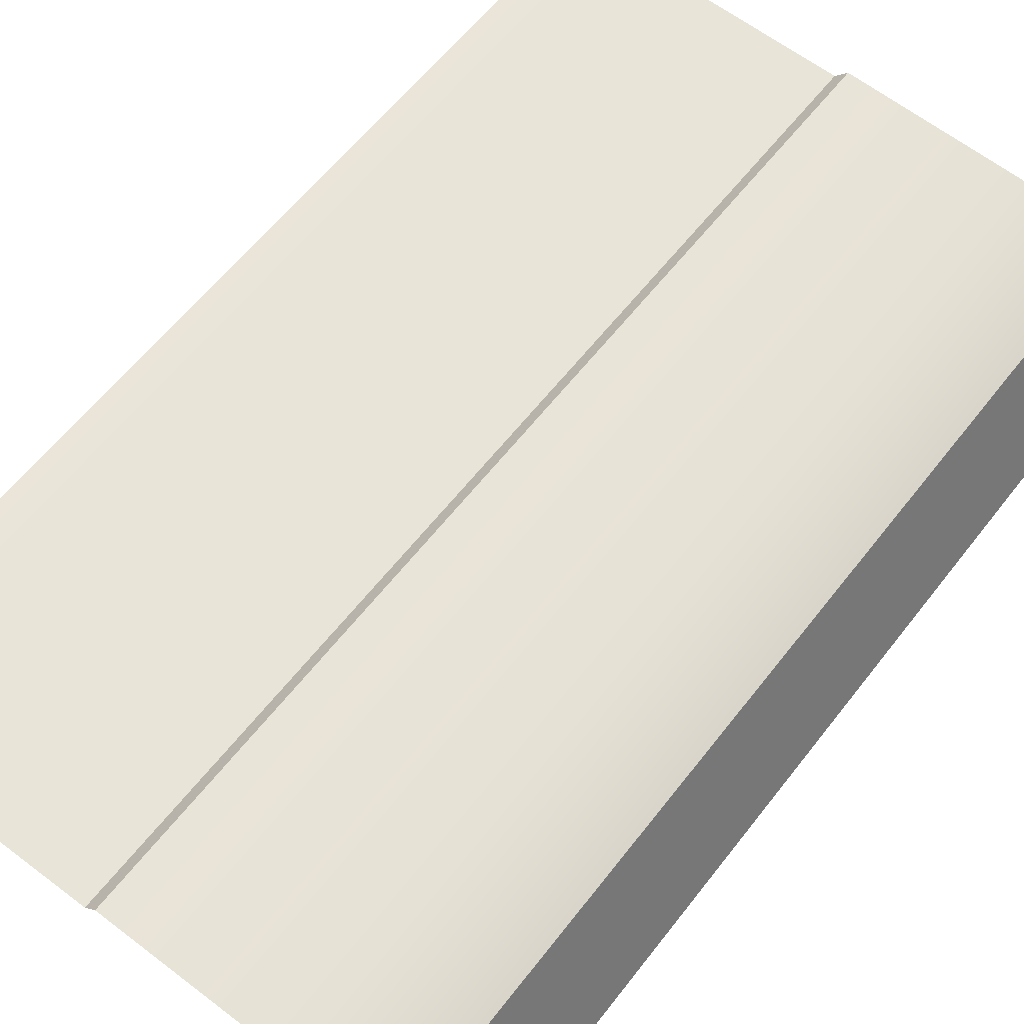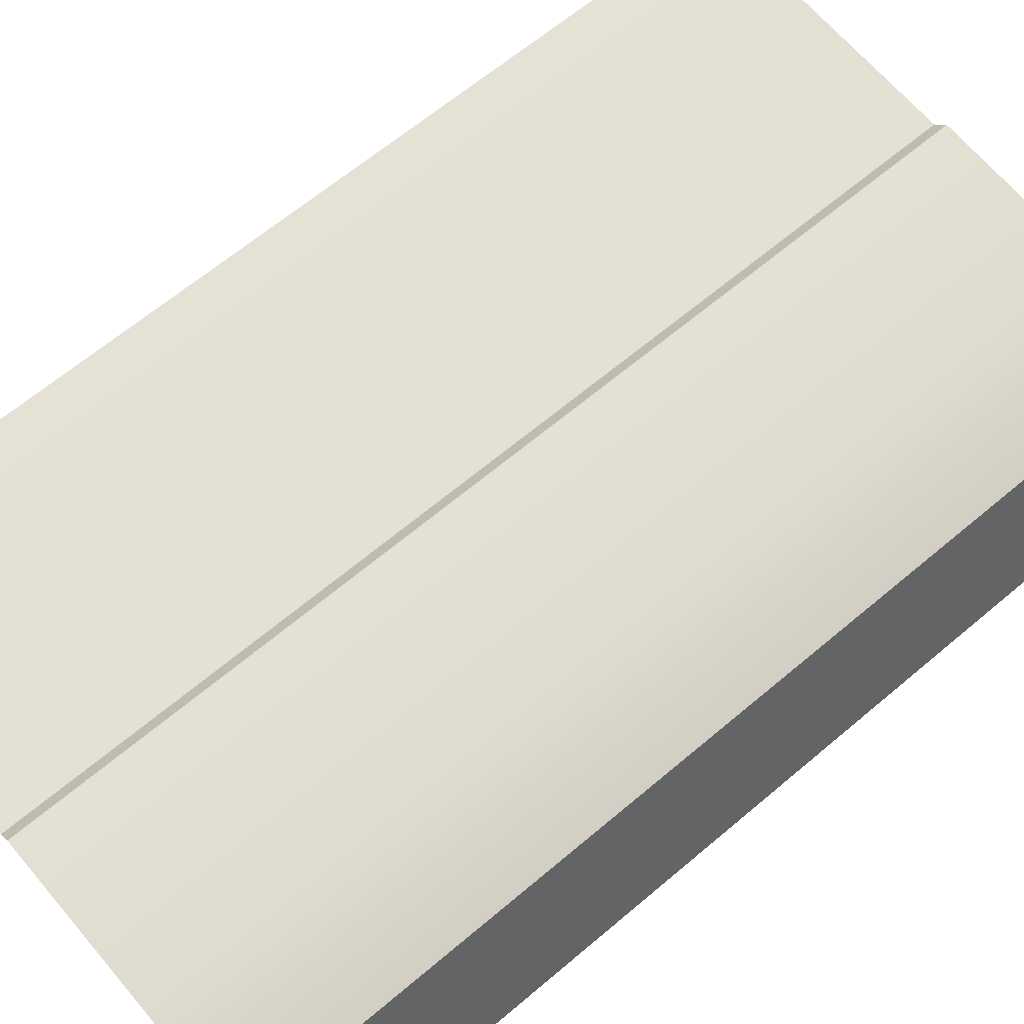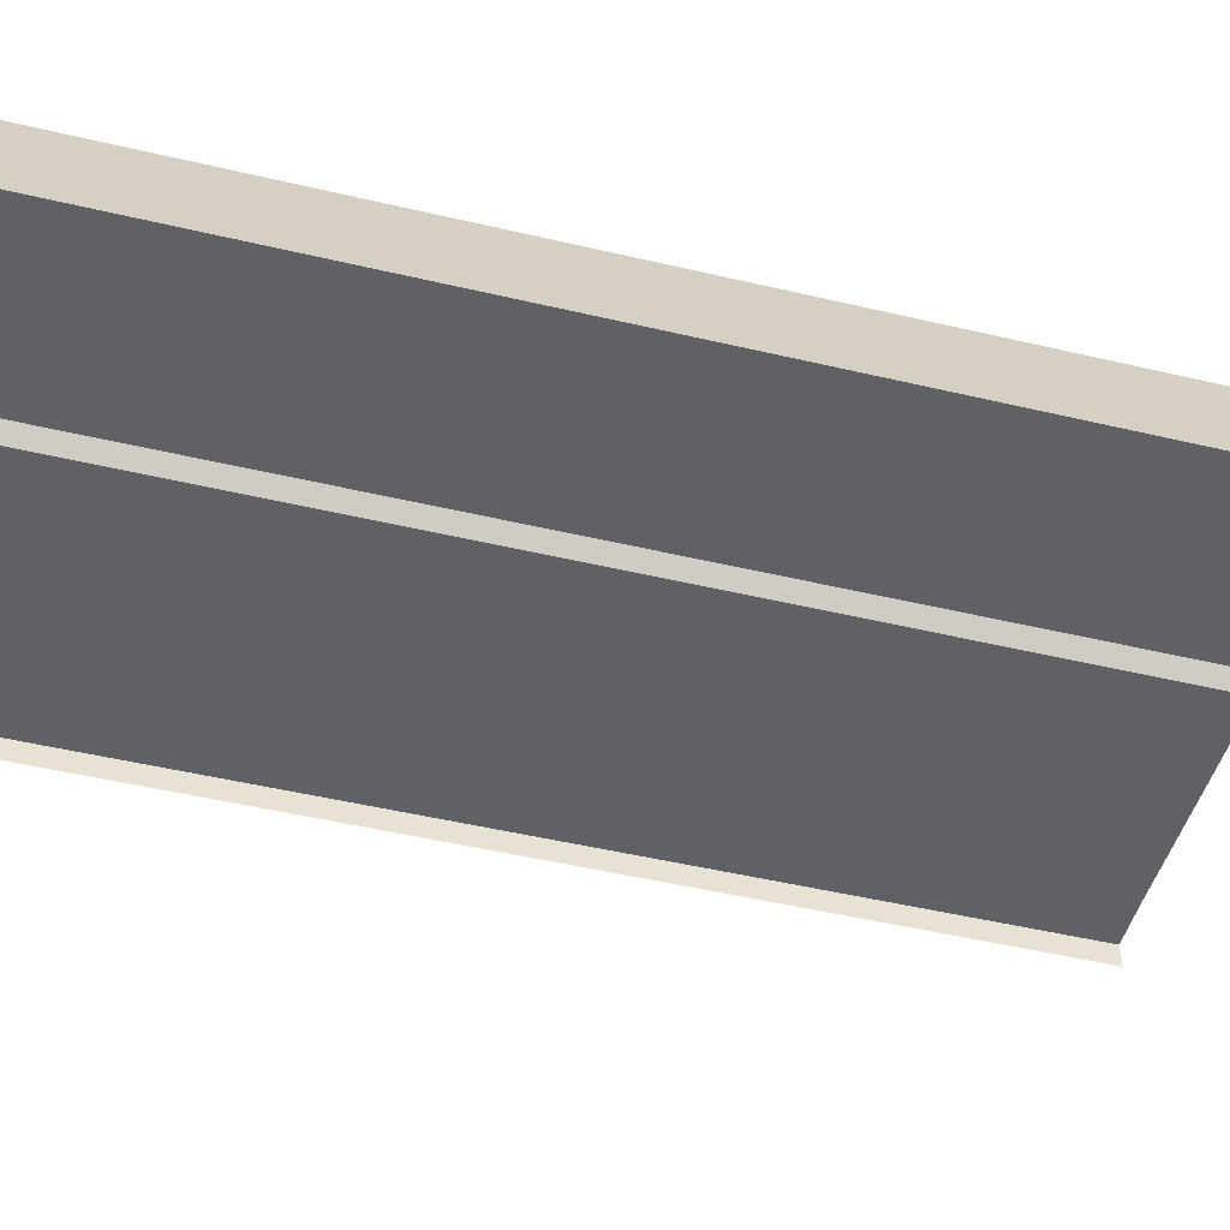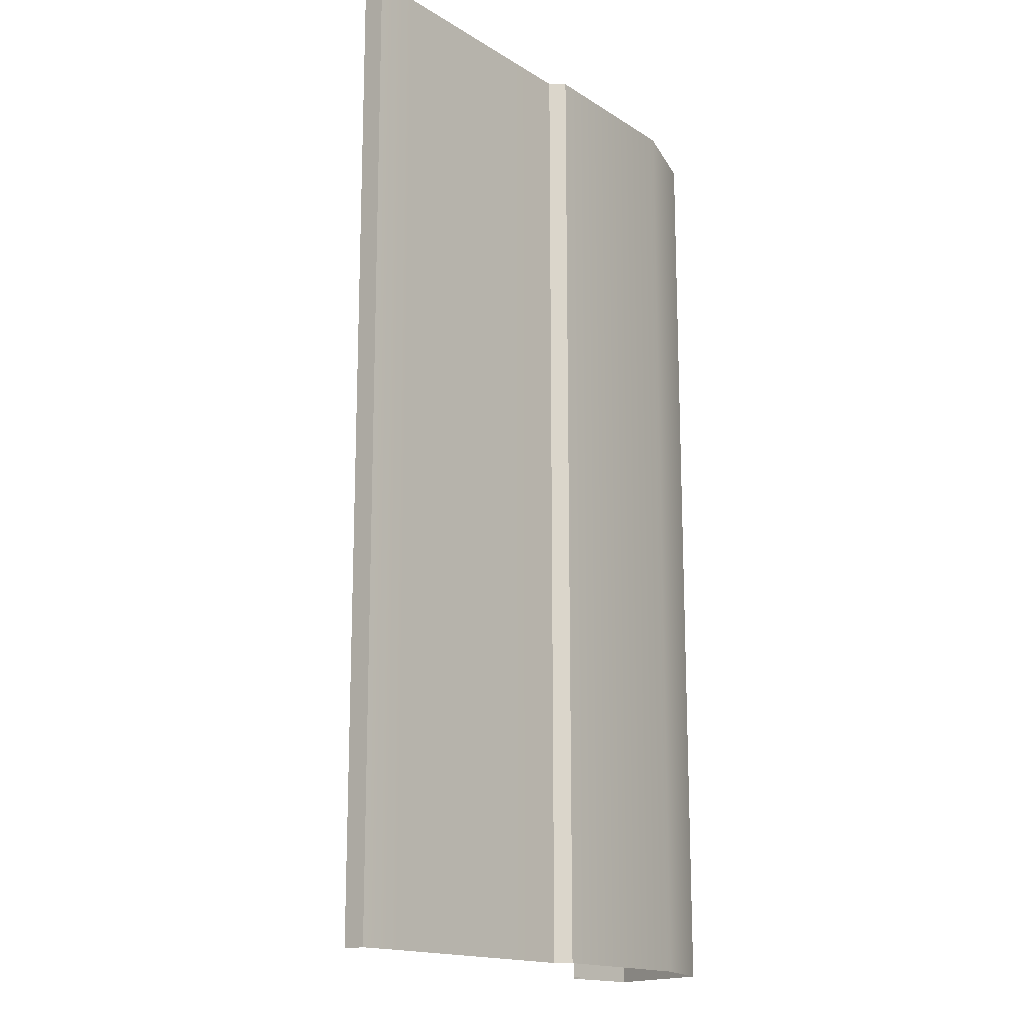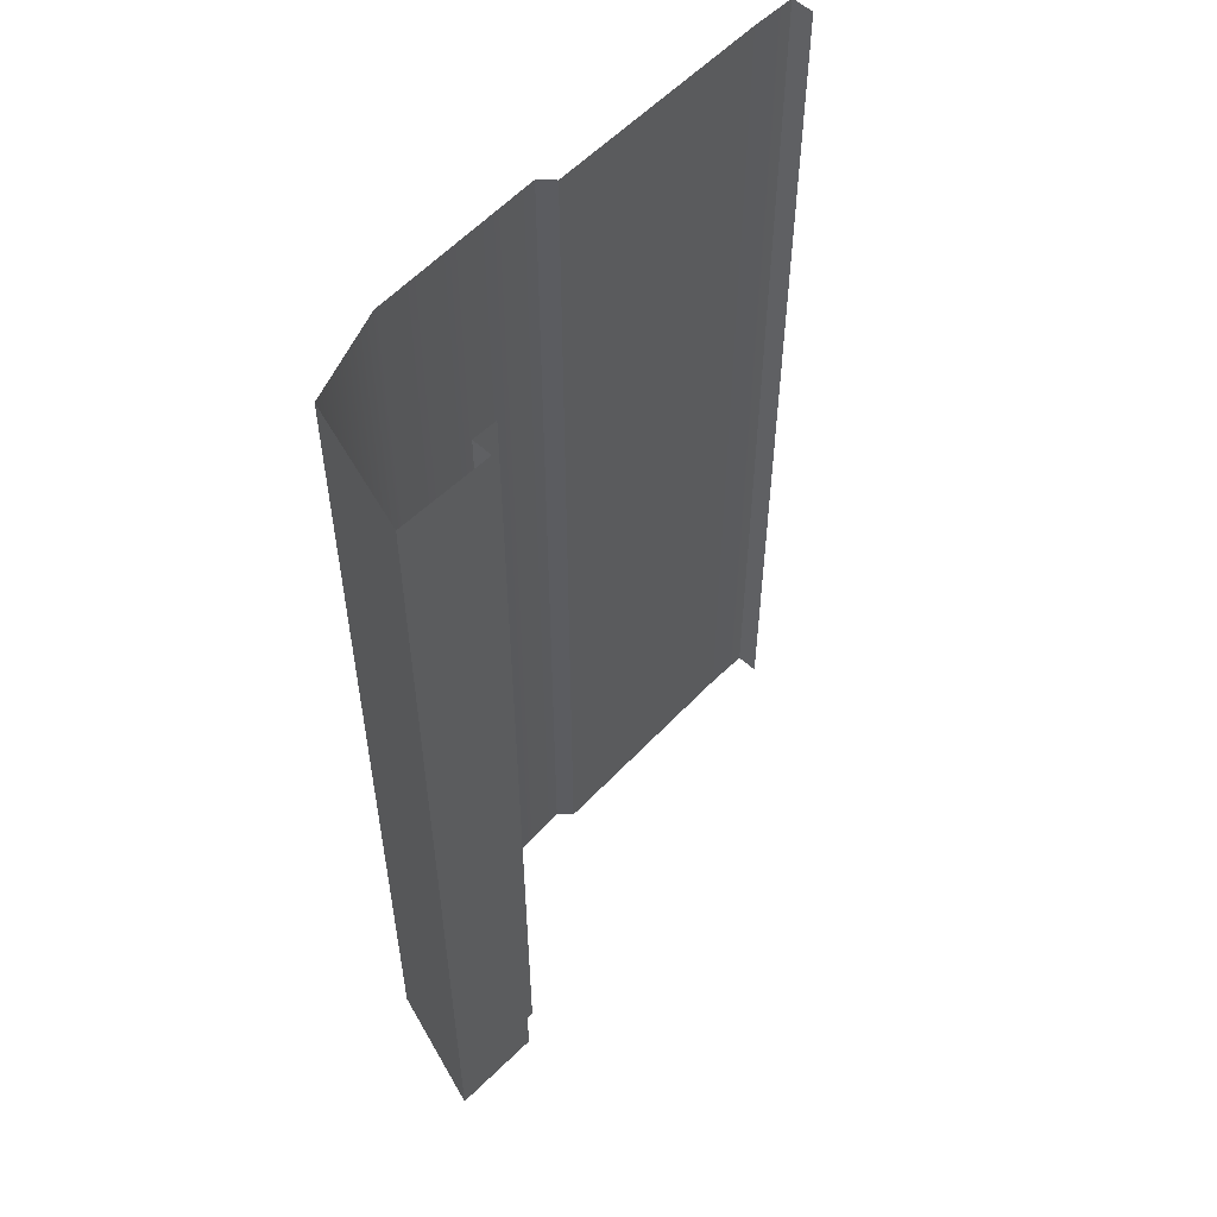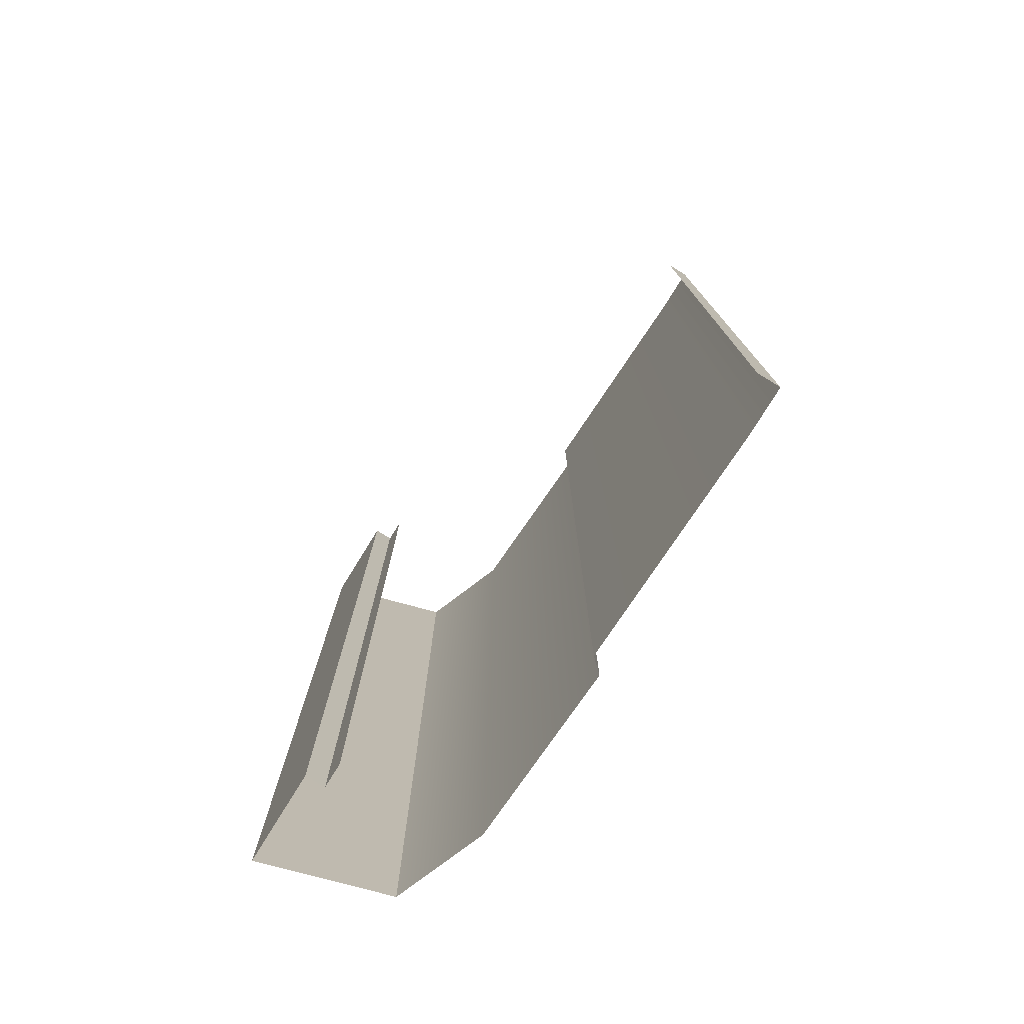
<metadata>
{"format":"obj","ext":"obj","renderer":"f3d","projection":"perspective","resolution":1024,"background":"white","views":[{"elev":59.6,"azim":-142.6,"up":"+Y"},{"elev":64.3,"azim":-130.5,"up":"+Y"},{"elev":-48.9,"azim":-104.7,"up":"+Y"},{"elev":-16.1,"azim":130.6,"up":"+Z"},{"elev":55.1,"azim":-45.9,"up":"+Z"},{"elev":-77.8,"azim":58.3,"up":"+Z"}]}
</metadata>
<code>
g default
v -3.131 -2.867 -30.07
v -3.889 -2.033 -30.07
v -20.43 -4.765 -30.07
v -22.75 -12.55 -30.07
v -17.03 -12.55 -30.07
v -17.03 -12.09 -30.07
v -14.85 -2.611 -30.07
v -17.03 -12.09 0
v -17.03 -12.55 0
v -22.75 -12.55 0
v -20.43 -4.765 0
v -14.83 -2.61 0
v -3.889 -2.033 0
v -3.131 -2.867 0
v -14.83 -2.61 -23.15
v -20.43 -4.765 -23.15
v -22.75 -12.55 -23.15
v -17.03 -12.55 -23.15
v -17.03 -12.09 -23.15
v -3.131 -2.867 -23.15
v -3.889 -2.033 -23.15
v -17.03 -12.09 -6.628
v -17.03 -12.55 -6.628
v -22.75 -12.55 -6.628
v -20.43 -4.765 -6.628
v -14.83 -2.61 -6.628
v -3.889 -2.033 -6.628
v -3.131 -2.867 -6.628
v -14.83 -2.61 -9.275
v -20.43 -4.765 -9.275
v -22.75 -12.55 -9.275
v -17.03 -12.55 -9.275
v -17.03 -12.09 -9.275
v -3.131 -2.867 -9.275
v -3.889 -2.033 -9.275
v 14.19 -2.338 -30.07
v 14.19 -2.338 -23.15
v 14.19 -2.338 -9.275
v 14.19 -2.338 -6.628
v 14.19 -2.338 0
v 14.19 -3.772 -30.07
v 14.19 -3.772 -23.15
v 14.19 -3.772 -9.275
v 14.19 -3.772 -6.628
v 14.19 -3.772 0
v 11.31 -2.338 -30.07
v 11.31 -2.338 0
v 11.31 -2.338 -6.628
v 11.31 -2.338 -23.15
v 11.31 -2.338 -9.275
v -17.03 -11.3 0
v -17.03 -11.3 -6.628
v -17.03 -11.3 -23.15
v -17.03 -11.3 -30.07
v -17.03 -11.3 -9.275
v -17.03 -11.3 0
v -17.03 -11.3 -6.628
v -17.03 -11.3 -23.15
v -17.03 -11.3 -30.07
v -17.03 -11.3 -9.275
v -15.48 -11.3 0
v -15.48 -11.3 -6.628
v -15.48 -11.3 -23.15
v -15.48 -11.3 -30.07
v -15.48 -11.3 -9.275
v -3.131 -2.867 30.07
v -3.889 -2.033 30.07
v -20.43 -4.765 30.07
v -22.75 -12.55 30.07
v -17.03 -12.55 30.07
v -17.03 -12.09 30.07
v -14.85 -2.611 30.07
v -17.03 -12.09 0
v -17.03 -12.55 0
v -22.75 -12.55 0
v -20.43 -4.765 0
v -14.83 -2.61 0
v -3.889 -2.033 0
v -3.131 -2.867 0
v -14.83 -2.61 23.15
v -20.43 -4.765 23.15
v -22.75 -12.55 23.15
v -17.03 -12.55 23.15
v -17.03 -12.09 23.15
v -3.131 -2.867 23.15
v -3.889 -2.033 23.15
v -17.03 -12.09 6.628
v -17.03 -12.55 6.628
v -22.75 -12.55 6.628
v -20.43 -4.765 6.628
v -14.83 -2.61 6.628
v -3.889 -2.033 6.628
v -3.131 -2.867 6.628
v -14.83 -2.61 9.275
v -20.43 -4.765 9.275
v -22.75 -12.55 9.275
v -17.03 -12.55 9.275
v -17.03 -12.09 9.275
v -3.131 -2.867 9.275
v -3.889 -2.033 9.275
v 14.19 -2.338 30.07
v 14.19 -2.338 23.15
v 14.19 -2.338 9.275
v 14.19 -2.338 6.628
v 14.19 -2.338 0
v 14.19 -3.772 30.07
v 14.19 -3.772 23.15
v 14.19 -3.772 9.275
v 14.19 -3.772 6.628
v 14.19 -3.772 0
v 11.31 -2.338 30.07
v 11.31 -2.338 0
v 11.31 -2.338 6.628
v 11.31 -2.338 23.15
v 11.31 -2.338 9.275
v -17.03 -11.3 0
v -17.03 -11.3 6.628
v -17.03 -11.3 23.15
v -17.03 -11.3 30.07
v -17.03 -11.3 9.275
v -17.03 -11.3 0
v -17.03 -11.3 6.628
v -17.03 -11.3 23.15
v -17.03 -11.3 30.07
v -17.03 -11.3 9.275
v -15.48 -11.3 0
v -15.48 -11.3 6.628
v -15.48 -11.3 23.15
v -15.48 -11.3 30.07
v -15.48 -11.3 9.275
f 27 28 35
f 35 28 34
f 35 29 27
f 27 29 26
f 30 31 25
f 25 31 24
f 31 32 24
f 24 32 23
f 32 33 23
f 23 33 22
f 29 30 26
f 26 30 25
f 3 16 7
f 7 16 15
f 3 4 16
f 16 4 17
f 4 5 17
f 17 5 18
f 5 6 18
f 18 6 19
f 21 20 2
f 2 20 1
f 7 15 2
f 2 15 21
f 23 22 9
f 9 22 8
f 24 23 10
f 10 23 9
f 25 24 11
f 11 24 10
f 26 25 12
f 12 25 11
f 27 26 13
f 13 26 12
f 13 14 27
f 27 14 28
f 15 16 29
f 29 16 30
f 16 17 30
f 30 17 31
f 17 18 31
f 31 18 32
f 18 19 32
f 32 19 33
f 35 34 21
f 21 34 20
f 21 15 35
f 35 15 29
f 37 36 49
f 49 36 46
f 34 50 20
f 20 50 49
f 28 48 34
f 34 48 50
f 40 39 47
f 47 39 48
f 36 37 41
f 41 37 42
f 37 38 42
f 42 38 43
f 38 39 43
f 43 39 44
f 39 40 44
f 44 40 45
f 49 46 20
f 20 46 1
f 49 50 37
f 37 50 38
f 50 48 38
f 38 48 39
f 47 48 14
f 14 48 28
f 8 22 51
f 51 22 52
f 19 6 53
f 53 6 54
f 22 33 52
f 52 33 55
f 33 19 55
f 55 19 53
f 56 51 57
f 51 52 57
f 58 53 59
f 53 54 59
f 57 52 60
f 52 55 60
f 60 55 58
f 55 53 58
f 51 52 61
f 61 52 62
f 53 54 63
f 63 54 64
f 52 55 62
f 62 55 65
f 55 53 65
f 65 53 63
f 92 100 93
f 93 100 99
f 100 92 94
f 94 92 91
f 95 90 96
f 96 90 89
f 96 89 97
f 97 89 88
f 97 88 98
f 98 88 87
f 94 91 95
f 95 91 90
f 80 81 72
f 72 81 68
f 68 81 69
f 69 81 82
f 69 82 70
f 70 82 83
f 70 83 71
f 71 83 84
f 86 67 85
f 85 67 66
f 86 80 67
f 67 80 72
f 88 74 87
f 87 74 73
f 89 75 88
f 88 75 74
f 90 76 89
f 89 76 75
f 91 77 90
f 90 77 76
f 92 78 91
f 91 78 77
f 78 92 79
f 79 92 93
f 80 94 81
f 81 94 95
f 81 95 82
f 82 95 96
f 82 96 83
f 83 96 97
f 83 97 84
f 84 97 98
f 100 86 99
f 99 86 85
f 86 100 80
f 80 100 94
f 102 114 101
f 101 114 111
f 99 85 115
f 115 85 114
f 93 99 113
f 113 99 115
f 105 112 104
f 104 112 113
f 101 106 102
f 102 106 107
f 102 107 103
f 103 107 108
f 103 108 104
f 104 108 109
f 104 109 105
f 105 109 110
f 114 85 111
f 111 85 66
f 114 102 115
f 115 102 103
f 115 103 113
f 113 103 104
f 112 79 113
f 113 79 93
f 73 116 87
f 87 116 117
f 84 118 71
f 71 118 119
f 87 117 98
f 98 117 120
f 98 120 84
f 84 120 118
f 117 116 122
f 116 121 122
f 119 118 124
f 118 123 124
f 120 117 125
f 117 122 125
f 118 120 123
f 120 125 123
f 116 126 117
f 117 126 127
f 118 128 119
f 119 128 129
f 117 127 120
f 120 127 130
f 120 130 118
f 118 130 128

</code>
